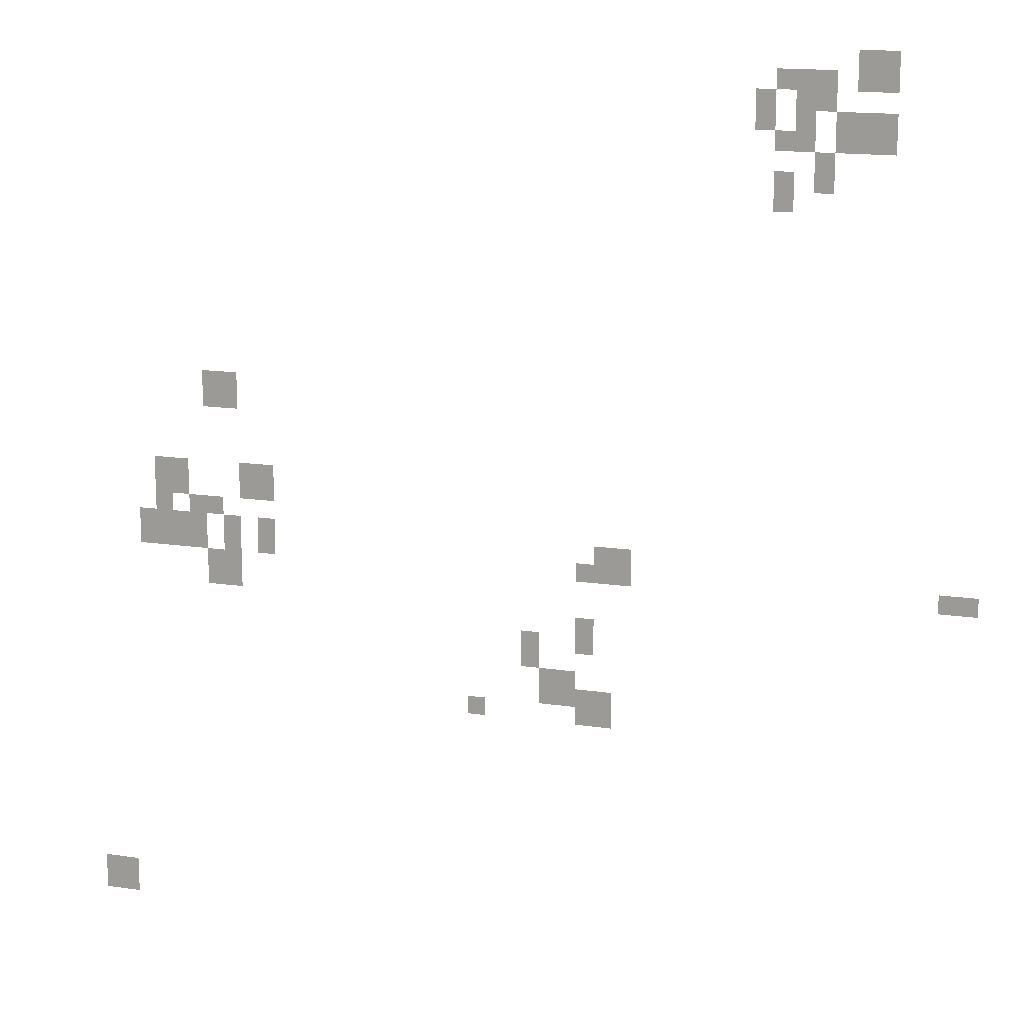
<metadata>
{"format":"obj","ext":"obj","renderer":"f3d","projection":"perspective","resolution":1024,"background":"white","views":[{"elev":15.5,"azim":-162.7,"up":"+Z"}]}
</metadata>
<code>
g Grass_2_Cluster220
v 273.7 -0.1187 322.8
v 272.5 -0.1187 322.8
v 273.7 -0.1187 324.1
v 272.5 -0.1187 324.1
v 276.2 -0.1187 322.8
v 274.9 -0.1187 322.8
v 276.2 -0.1187 323.5
v 274.9 -0.1187 323.5
v 274.9 -0.1187 322.2
v 274.3 -0.1187 322.2
v 274.9 -0.1187 323.5
v 274.3 -0.1187 323.5
v 275.6 -0.1187 321.6
v 274.9 -0.1187 321.6
v 275.6 -0.1187 322.8
v 274.9 -0.1187 322.8
v 276.8 -0.1187 321.6
v 276.2 -0.1187 321.6
v 276.8 -0.1187 322.8
v 276.2 -0.1187 322.8
v 274.3 -0.1187 321
v 273.1 -0.1187 321
v 274.3 -0.1187 322.2
v 273.1 -0.1187 322.2
v 273.1 -0.1187 321
v 272.5 -0.1187 321
v 273.1 -0.1187 322.2
v 272.5 -0.1187 322.2
v 276.2 -0.1187 321
v 274.9 -0.1187 321
v 276.2 -0.1187 321.6
v 274.9 -0.1187 321.6
v 274.9 -0.1187 319.8
v 274.3 -0.1187 319.8
v 274.9 -0.1187 321
v 274.3 -0.1187 321
v 276.2 -0.1187 319.2
v 275.6 -0.1187 319.2
v 276.2 -0.1187 320.4
v 275.6 -0.1187 320.4
v 295.1 -0.1187 311.9
v 293.8 -0.1187 311.9
v 295.1 -0.1187 313.1
v 293.8 -0.1187 313.1
v 296.9 -0.1187 308.8
v 295.7 -0.1187 308.8
v 296.9 -0.1187 310.1
v 295.7 -0.1187 310.1
v 293.8 -0.1187 308.8
v 292.6 -0.1187 308.8
v 293.8 -0.1187 310.1
v 292.6 -0.1187 310.1
v 296.9 -0.1187 308.2
v 296.3 -0.1187 308.2
v 296.9 -0.1187 309.4
v 296.3 -0.1187 309.4
v 295.7 -0.1187 308.2
v 294.4 -0.1187 308.2
v 295.7 -0.1187 308.8
v 294.4 -0.1187 308.8
v 296.3 -0.1187 307
v 295.1 -0.1187 307
v 296.3 -0.1187 308.2
v 295.1 -0.1187 308.2
v 294.4 -0.1187 307
v 293.8 -0.1187 307
v 294.4 -0.1187 308.2
v 293.8 -0.1187 308.2
v 296.3 -0.1187 307
v 295.1 -0.1187 307
v 296.3 -0.1187 308.2
v 295.1 -0.1187 308.2
v 293.2 -0.1187 307
v 292.6 -0.1187 307
v 293.2 -0.1187 308.2
v 292.6 -0.1187 308.2
v 281.6 -0.1187 307
v 280.4 -0.1187 307
v 281.6 -0.1187 308.2
v 280.4 -0.1187 308.2
v 270.7 -0.1187 307
v 269.5 -0.1187 307
v 270.7 -0.1187 307.6
v 269.5 -0.1187 307.6
v 297.5 -0.1187 307
v 296.3 -0.1187 307
v 297.5 -0.1187 308.2
v 296.3 -0.1187 308.2
v 282.3 -0.1187 307
v 281 -0.1187 307
v 282.3 -0.1187 307.6
v 281 -0.1187 307.6
v 295.1 -0.1187 305.8
v 293.8 -0.1187 305.8
v 295.1 -0.1187 307
v 293.8 -0.1187 307
v 282.3 -0.1187 304.6
v 281.6 -0.1187 304.6
v 282.3 -0.1187 305.8
v 281.6 -0.1187 305.8
v 284.1 -0.1187 304
v 283.5 -0.1187 304
v 284.1 -0.1187 305.2
v 283.5 -0.1187 305.2
v 283.5 -0.1187 302.7
v 282.3 -0.1187 302.7
v 283.5 -0.1187 304
v 282.3 -0.1187 304
v 282.3 -0.1187 302.1
v 281 -0.1187 302.1
v 282.3 -0.1187 303.3
v 281 -0.1187 303.3
v 285.9 -0.1187 302.1
v 285.3 -0.1187 302.1
v 285.9 -0.1187 302.7
v 285.3 -0.1187 302.7
v 299.3 -0.1187 294.2
v 298.1 -0.1187 294.2
v 299.3 -0.1187 295.4
v 298.1 -0.1187 295.4
g Grass_2_Cluster220_0
f 2 3 1
f 2 4 3
f 6 7 5
f 6 8 7
f 10 11 9
f 10 12 11
f 14 15 13
f 14 16 15
f 18 19 17
f 18 20 19
f 22 23 21
f 22 24 23
f 26 27 25
f 26 28 27
f 30 31 29
f 30 32 31
f 34 35 33
f 34 36 35
f 38 39 37
f 38 40 39
f 42 43 41
f 42 44 43
f 46 47 45
f 46 48 47
f 50 51 49
f 50 52 51
f 54 55 53
f 54 56 55
f 58 59 57
f 58 60 59
f 62 63 61
f 62 64 63
f 66 67 65
f 66 68 67
f 70 71 69
f 70 72 71
f 74 75 73
f 74 76 75
f 78 79 77
f 78 80 79
f 82 83 81
f 82 84 83
f 86 87 85
f 86 88 87
f 90 91 89
f 90 92 91
f 94 95 93
f 94 96 95
f 98 99 97
f 98 100 99
f 102 103 101
f 102 104 103
f 106 107 105
f 106 108 107
f 110 111 109
f 110 112 111
f 114 115 113
f 114 116 115
f 118 119 117
f 118 120 119

</code>
